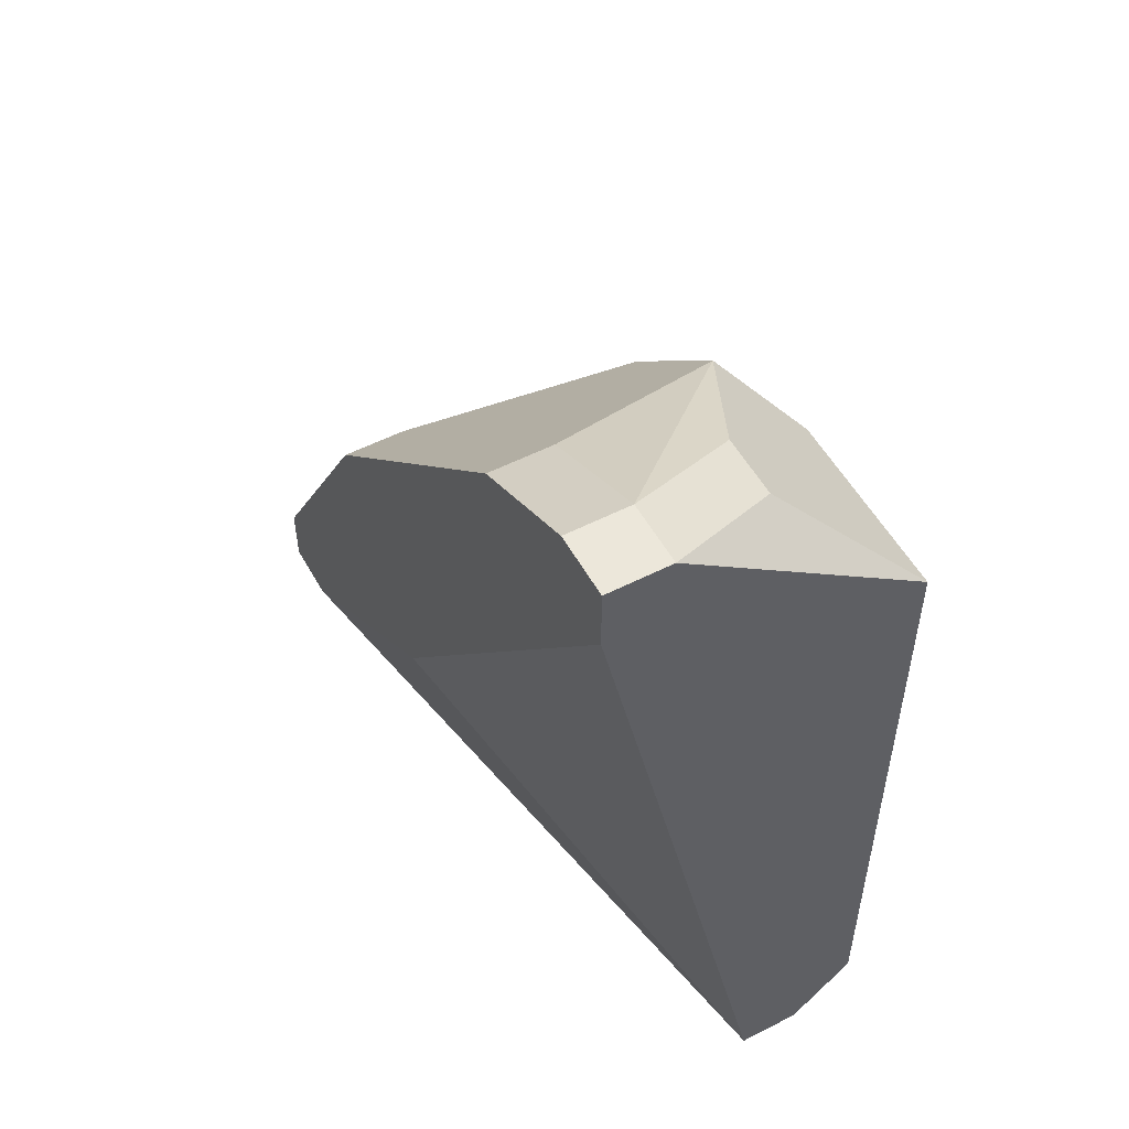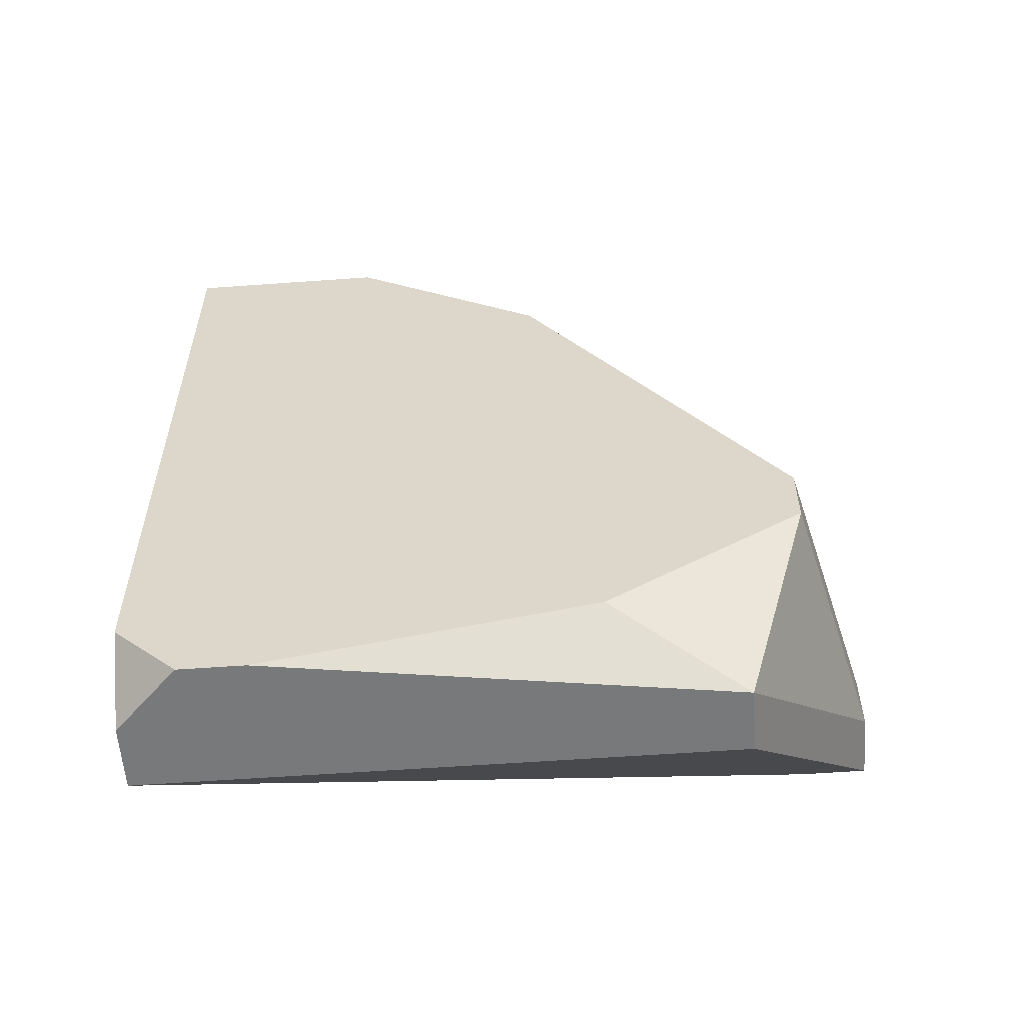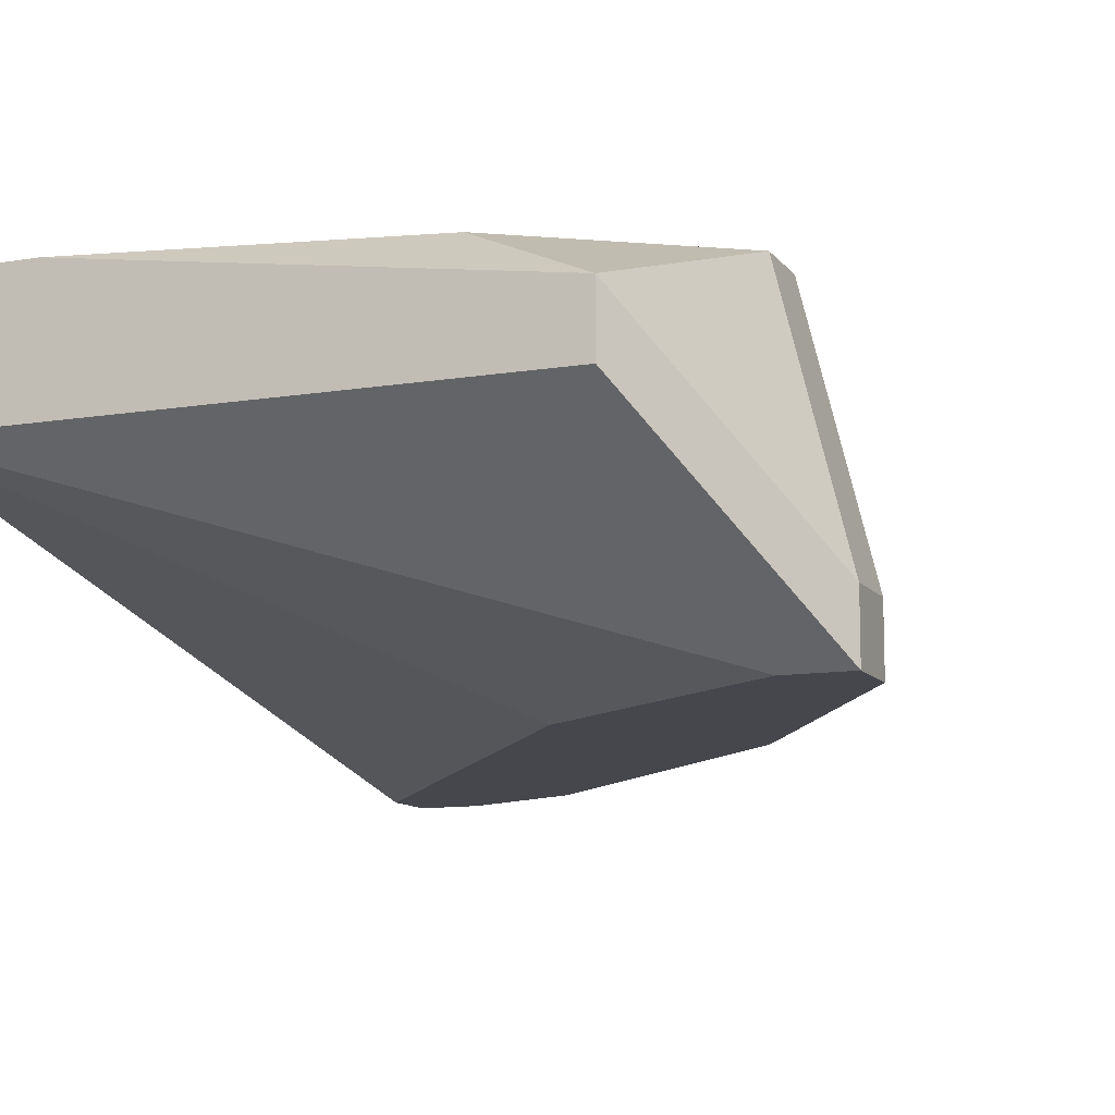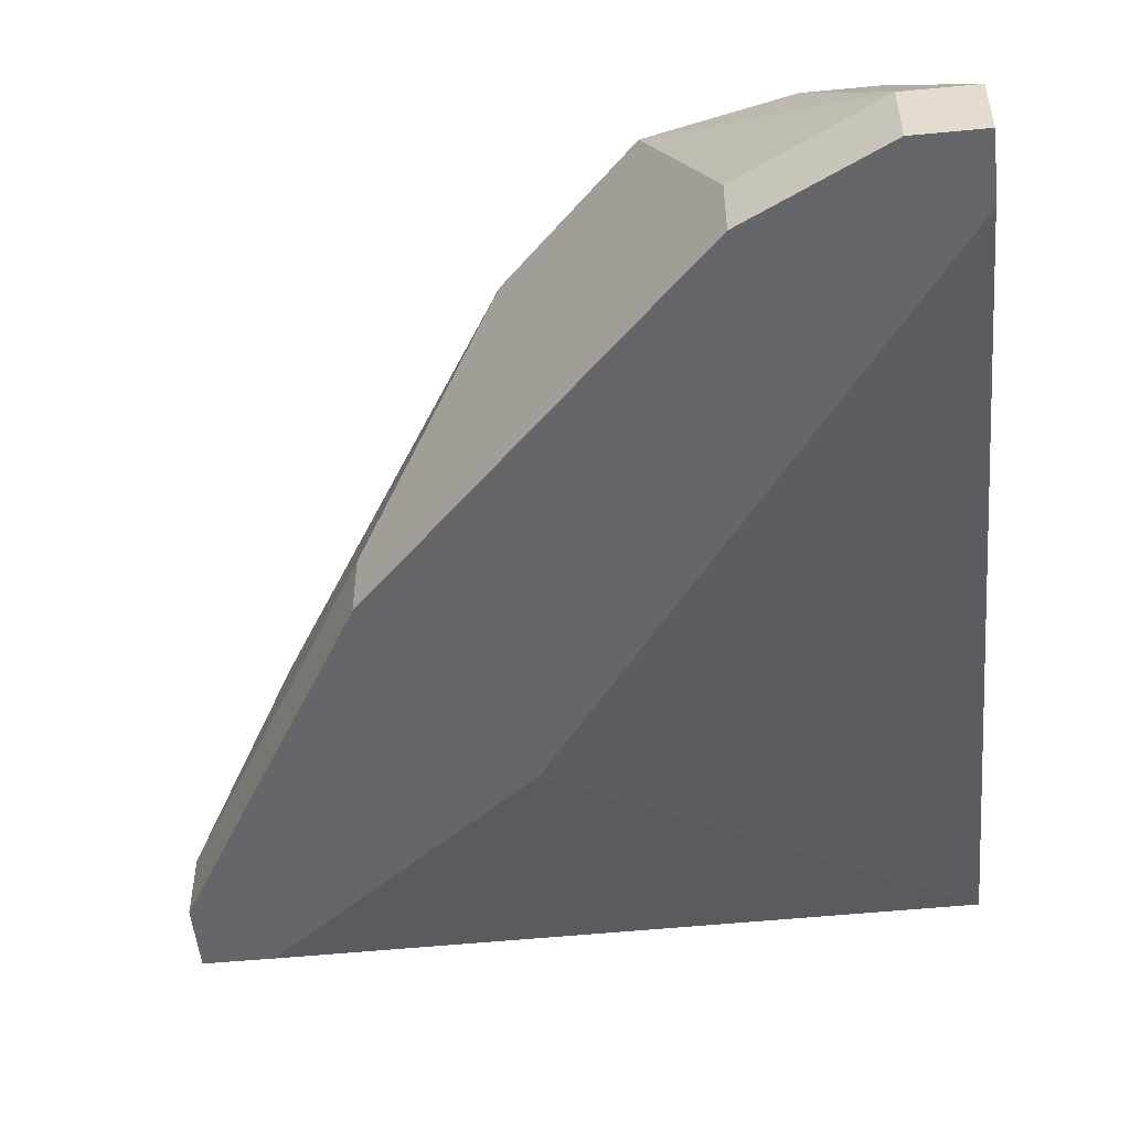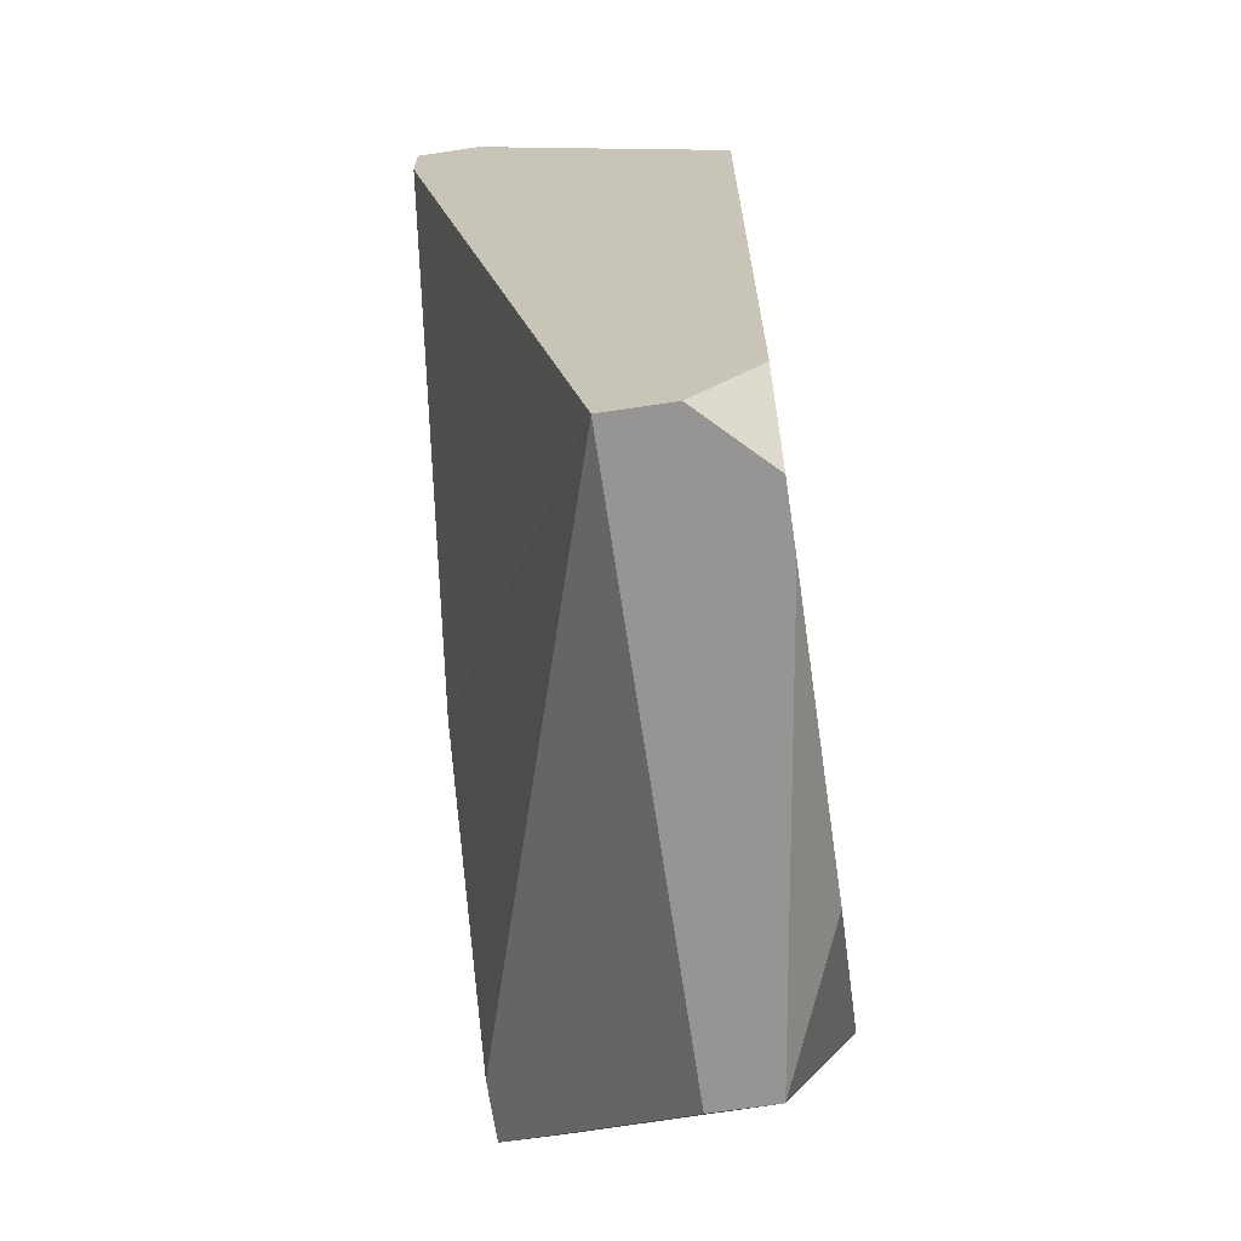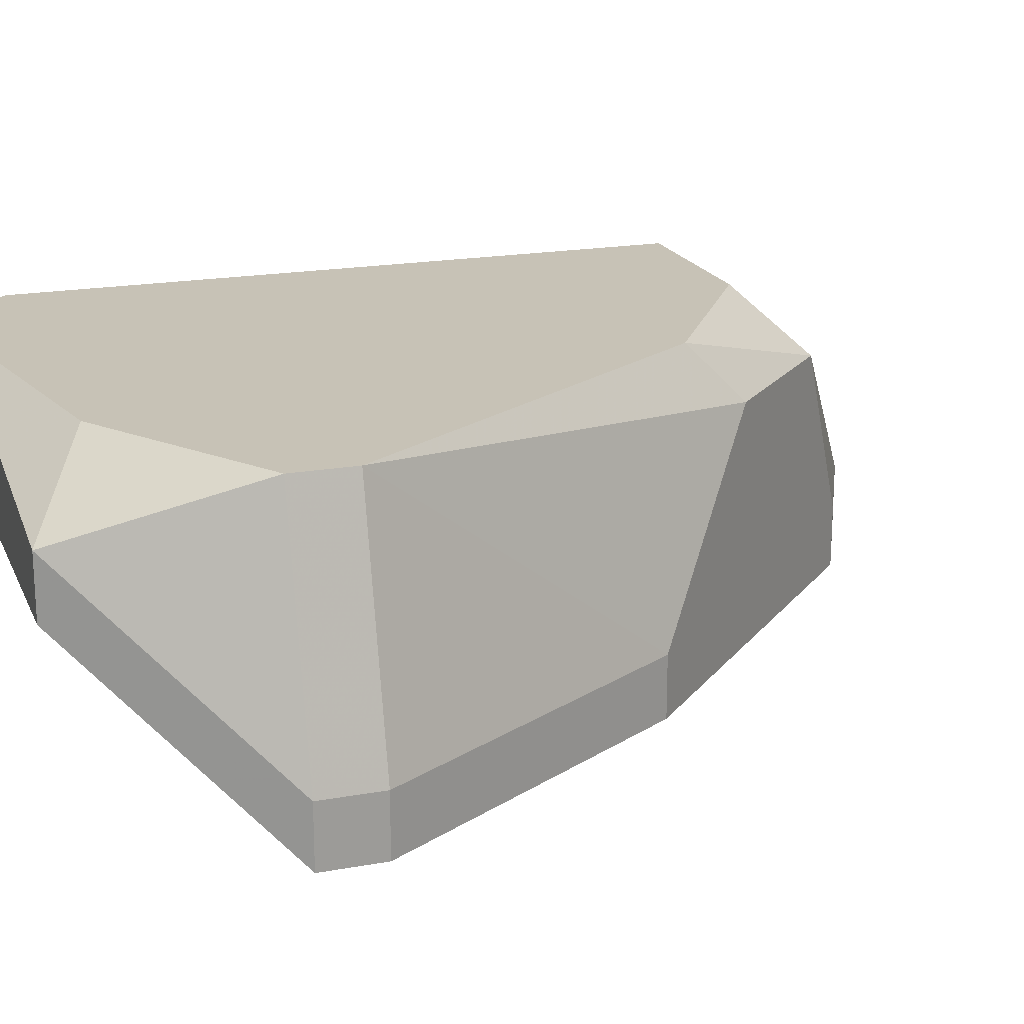
<metadata>
{"format":"obj","ext":"obj","renderer":"f3d","projection":"perspective","resolution":1024,"background":"white","views":[{"elev":53.4,"azim":61.4,"up":"+Z"},{"elev":-57.7,"azim":-175.7,"up":"+Z"},{"elev":-11.0,"azim":-157.8,"up":"+Y"},{"elev":-51.9,"azim":5.9,"up":"+Y"},{"elev":-67.6,"azim":98.5,"up":"+Z"},{"elev":19.3,"azim":-108.8,"up":"+Y"}]}
</metadata>
<code>
v -0.03253 0.0159 0.005899
v -0.03066 0.0159 0.005899
v -0.01191 0.02527 0.02277
v -0.03253 0.01777 0.005899
v -0.03253 0.0159 0.007773
v -0.01191 0.02527 0.00215
v -0.01191 0.02339 0.000276
v -0.03253 0.01777 0.007773
v -0.01191 0.02152 0.000276
v -0.01379 0.01777 0.02839
v -0.01191 0.01777 0.02839
v -0.01191 0.0159 0.02839
v -0.01379 0.0159 0.02839
v -0.01191 0.0159 0.02652
v -0.01566 0.02527 0.000276
v -0.01379 0.02527 0.000276
v -0.01566 0.02152 0.02652
v -0.01379 0.02152 0.02652
v -0.01754 0.02527 0.02277
v -0.01754 0.01777 0.02652
v -0.01754 0.0159 0.02652
v -0.01941 0.02339 0.02464
v -0.02316 0.02527 0.01902
v -0.02316 0.02339 0.02089
v -0.02503 0.02527 0.00215
v -0.02316 0.0159 0.01152
v -0.02691 0.01777 0.01714
v -0.03066 0.02527 0.005899
v -0.02691 0.0159 0.01714
v -0.02878 0.02339 0.000276
v -0.02878 0.02152 0.000276
v -0.03066 0.02527 0.007773
f 14 26 9
f 2 1 31
f 2 31 9
f 2 9 26
f 6 3 11
f 6 11 12
f 6 12 14
f 6 14 9
f 6 9 7
f 6 7 16
f 25 30 28
f 4 28 30
f 4 30 31
f 4 31 1
f 24 27 29
f 24 32 27
f 18 11 3
f 15 16 7
f 15 7 9
f 15 9 31
f 15 31 30
f 15 30 25
f 8 27 32
f 8 32 28
f 8 28 4
f 21 24 29
f 23 32 24
f 22 23 24
f 5 8 4
f 5 4 1
f 5 29 27
f 5 27 8
f 13 21 29
f 13 29 5
f 13 5 1
f 13 1 2
f 13 2 26
f 13 26 14
f 13 14 12
f 19 22 3
f 19 3 6
f 19 6 16
f 19 16 15
f 19 15 25
f 19 25 28
f 19 28 32
f 19 32 23
f 19 23 22
f 17 18 3
f 17 3 22
f 20 22 24
f 20 24 21
f 10 17 22
f 10 22 20
f 10 20 21
f 10 21 13
f 10 13 12
f 10 12 11
f 10 11 18
f 10 18 17

</code>
